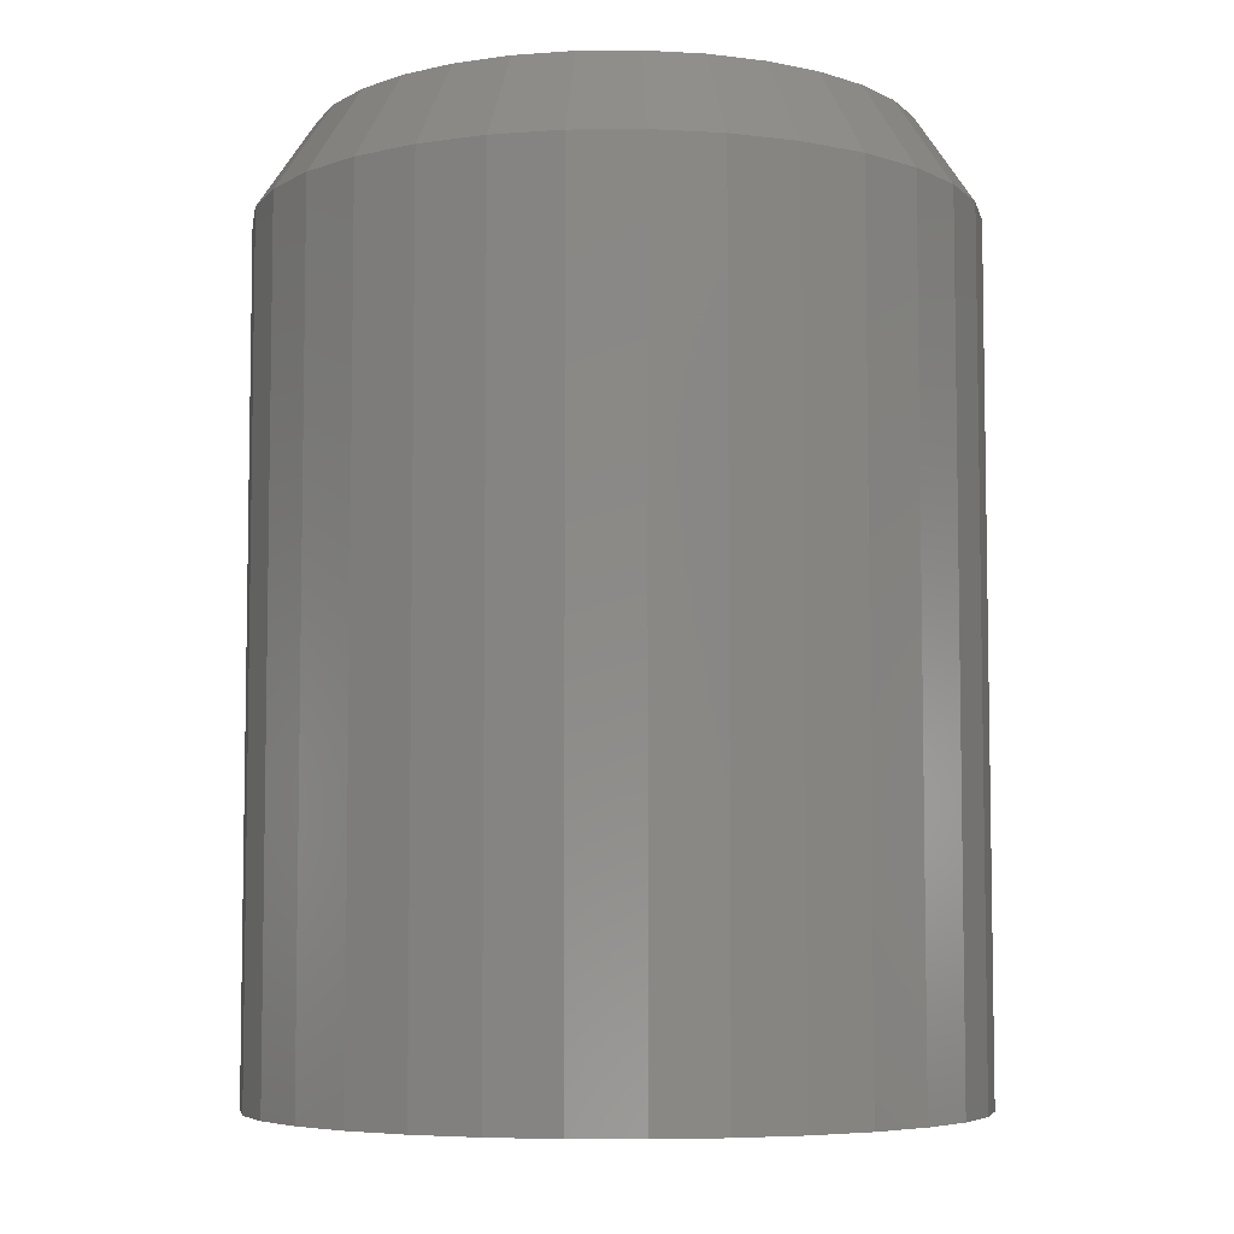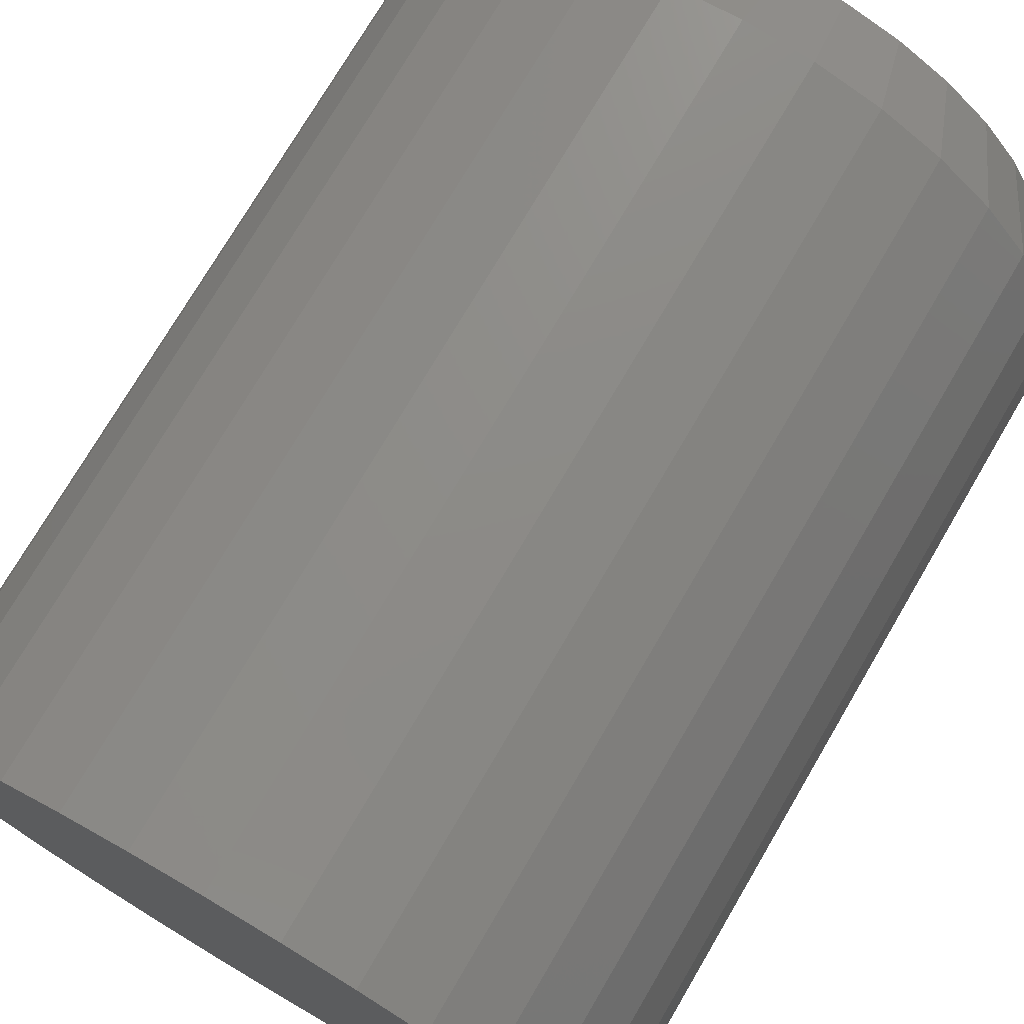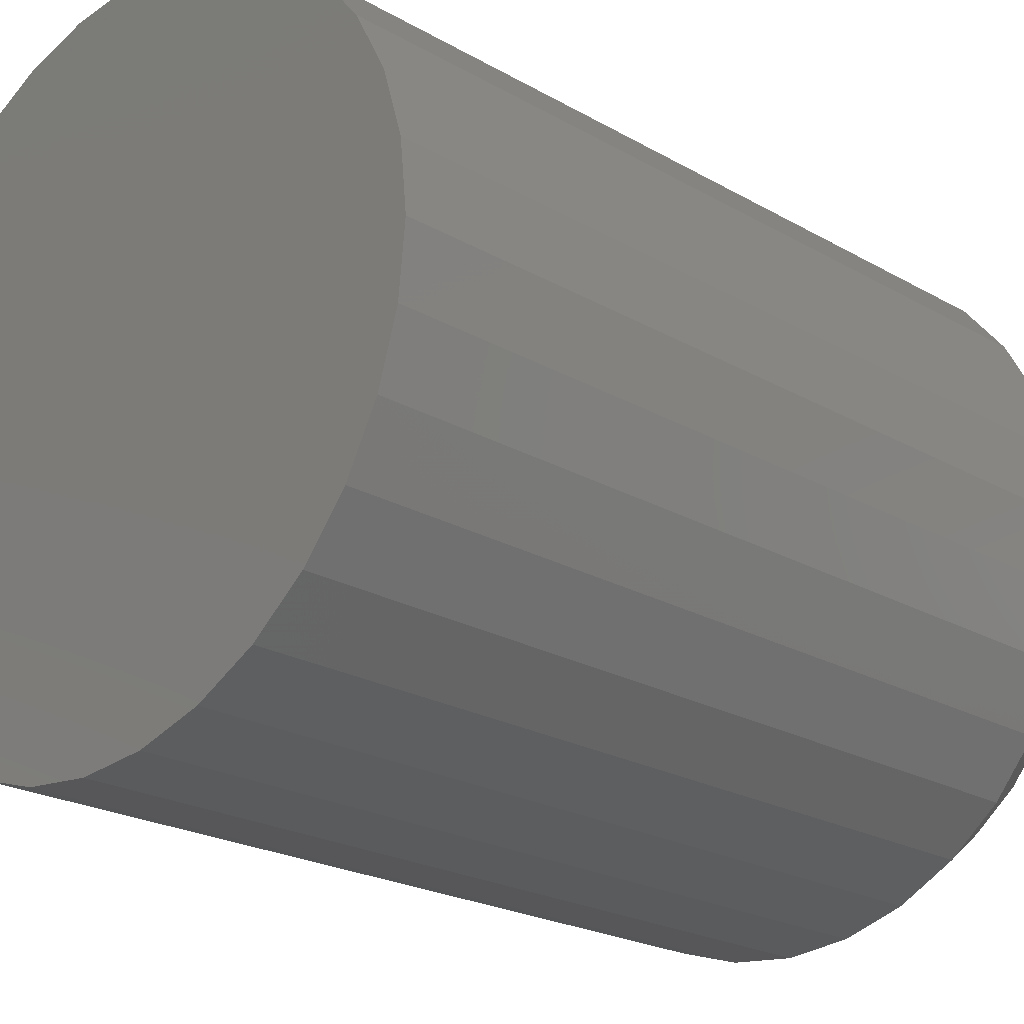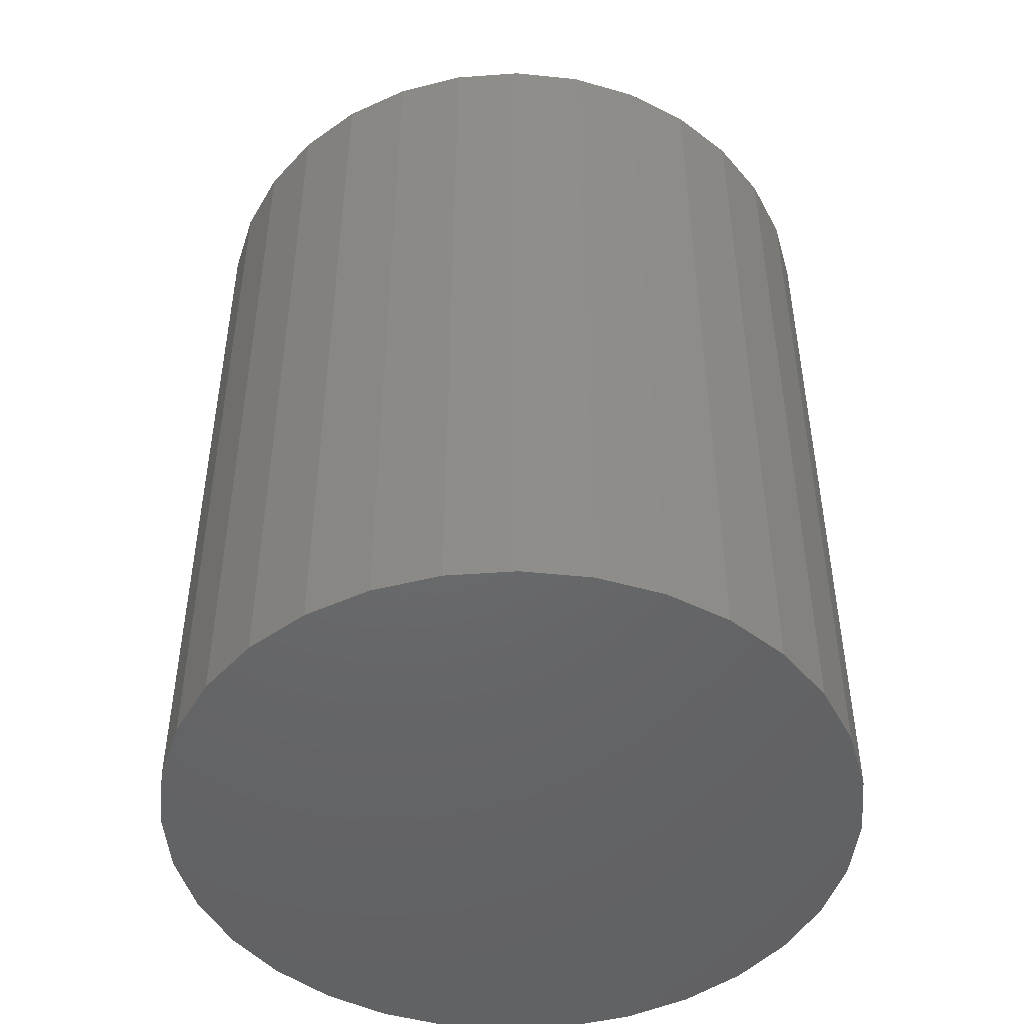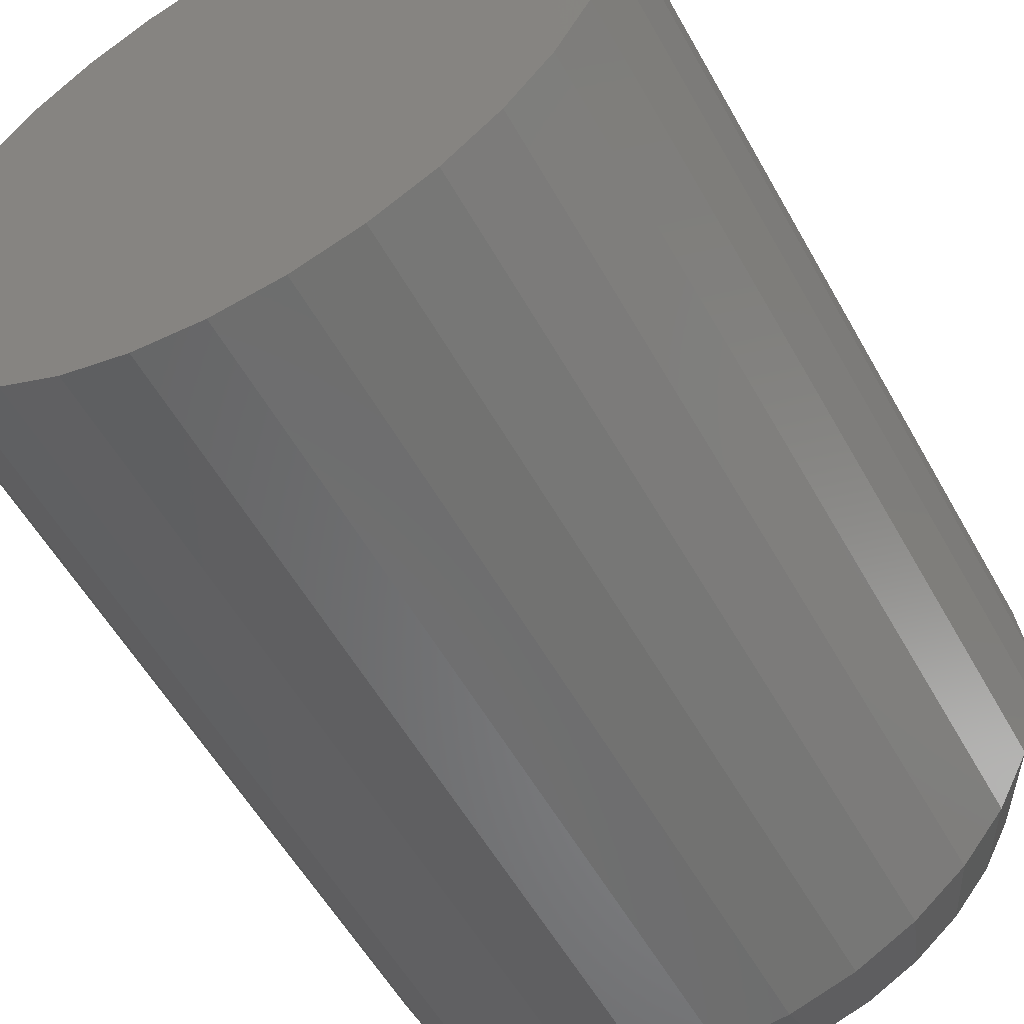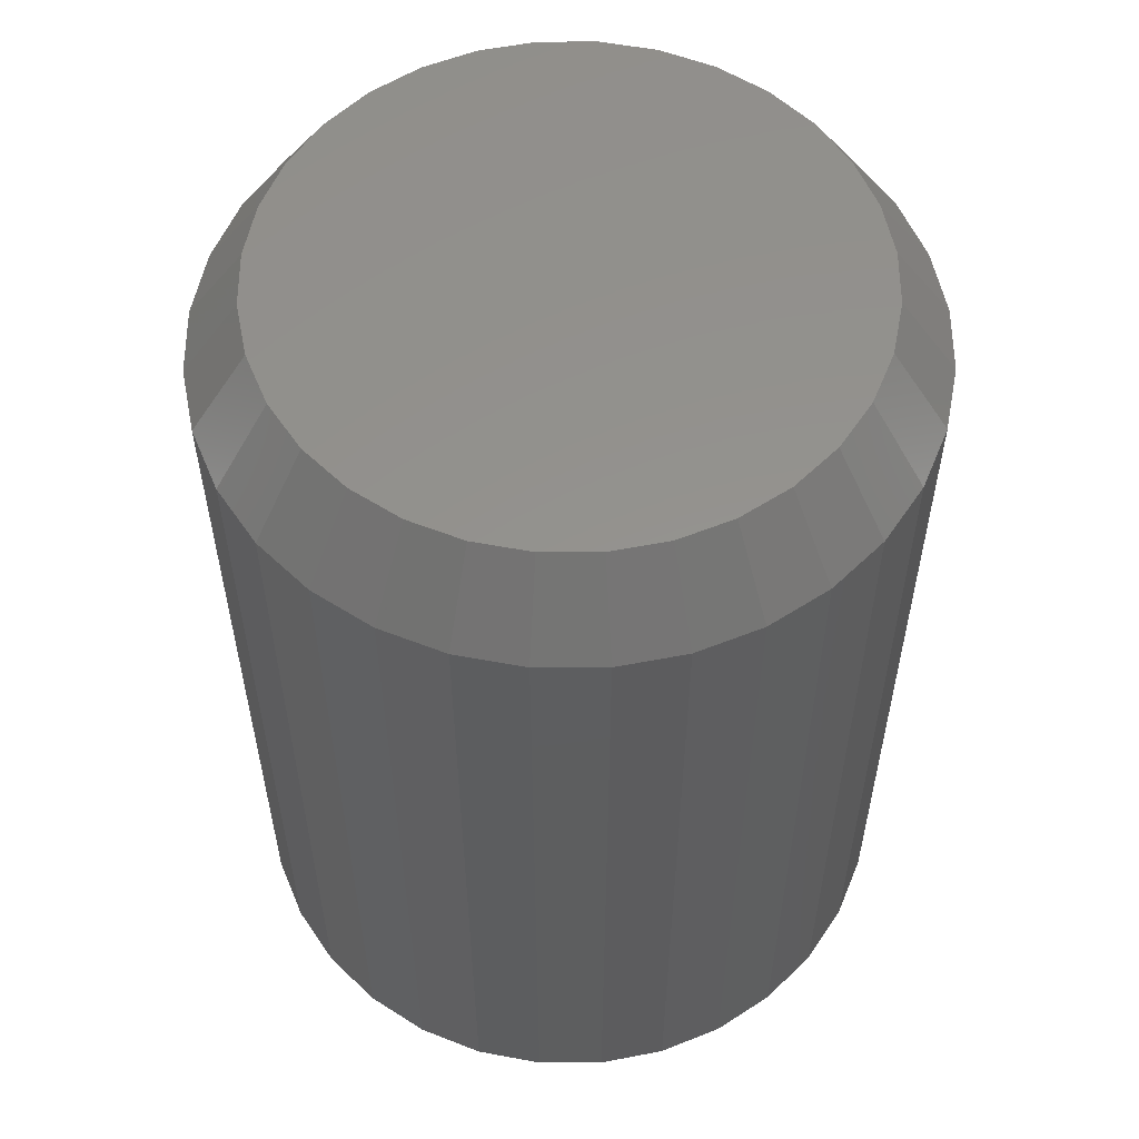
<metadata>
{"format":"stl","ext":"stl","renderer":"f3d","projection":"perspective","resolution":1024,"background":"white","views":[{"elev":-6.1,"azim":97.1,"up":"+Y"},{"elev":74.5,"azim":30.4,"up":"+Z"},{"elev":-22.0,"azim":44.8,"up":"+Z"},{"elev":-47.6,"azim":21.5,"up":"+Y"},{"elev":-56.2,"azim":28.9,"up":"+Z"},{"elev":56.3,"azim":-140.8,"up":"+Y"}]}
</metadata>
<code>
# stl→obj: 96 verts, 188 faces
v 0.002961 1.578e-17 0.2373
v 0.04926 1.835e-17 0.2328
v -0.04334 1.321e-17 0.2328
v -0.08786 1.074e-17 0.2193
v 0.09379 2.082e-17 0.2193
v 0.04926 1.835e-17 -0.2328
v -0.04334 1.321e-17 -0.2328
v 0.09378 2.082e-17 -0.2193
v 0.002961 1.578e-17 -0.2373
v -0.08786 1.074e-17 -0.2193
v -0.1289 8.457e-18 -0.1973
v 0.1348 2.31e-17 -0.1973
v -0.1649 6.461e-18 -0.1678
v 0.1708 2.509e-17 -0.1678
v -0.1944 4.822e-18 -0.1319
v 0.2003 2.673e-17 -0.1319
v -0.2163 3.605e-18 -0.09082
v 0.2222 2.795e-17 -0.09082
v -0.2298 2.855e-18 -0.0463
v 0.2357 2.87e-17 -0.0463
v -0.2344 2.602e-18 1.401e-06
v 0.2403 2.895e-17 -3.566e-16
v -0.2298 2.855e-18 0.0463
v 0.2357 2.87e-17 0.0463
v -0.2163 3.605e-18 0.09083
v 0.2222 2.795e-17 0.09082
v -0.1944 4.822e-18 0.1319
v 0.2003 2.673e-17 0.1319
v -0.1649 6.461e-18 0.1678
v 0.1708 2.509e-17 0.1678
v -0.1289 8.457e-18 0.1973
v 0.1348 2.31e-17 0.1973
v 0.2872 -0.07031 -1.044e-16
v 0.2872 -0.75 -3.481e-17
v 0.2817 -0.07031 -0.05545
v 0.2817 -0.75 -0.05545
v 0.2655 -0.07031 -0.1088
v 0.2655 -0.75 -0.1088
v 0.2393 -0.07031 -0.1579
v 0.2393 -0.75 -0.1579
v 0.2039 -0.07031 -0.201
v 0.2039 -0.75 -0.201
v 0.1609 -0.07031 -0.2363
v 0.1609 -0.75 -0.2363
v 0.1117 -0.07031 -0.2626
v 0.1117 -0.75 -0.2626
v 0.05841 -0.07031 -0.2787
v 0.05841 -0.75 -0.2787
v 0.002961 -0.07031 -0.2842
v 0.002961 -0.75 -0.2842
v -0.05249 -0.07031 -0.2787
v -0.05249 -0.75 -0.2787
v -0.1058 -0.07031 -0.2626
v -0.1058 -0.75 -0.2626
v -0.1549 -0.07031 -0.2363
v -0.1549 -0.75 -0.2363
v -0.198 -0.07031 -0.201
v -0.198 -0.75 -0.201
v -0.2334 -0.07031 -0.1579
v -0.2334 -0.75 -0.1579
v -0.2596 -0.07031 -0.1088
v -0.2596 -0.75 -0.1088
v -0.2758 -0.07031 -0.05545
v -0.2758 -0.75 -0.05545
v -0.2812 -0.07031 3.48e-17
v -0.2812 -0.75 3.48e-17
v -0.2758 -0.07031 0.05545
v -0.2758 -0.75 0.05545
v -0.2596 -0.07031 0.1088
v -0.2596 -0.75 0.1088
v -0.2334 -0.07031 0.1579
v -0.2334 -0.75 0.1579
v -0.198 -0.07031 0.201
v -0.198 -0.75 0.201
v -0.1549 -0.07031 0.2363
v -0.1549 -0.75 0.2363
v -0.1058 -0.07031 0.2626
v -0.1058 -0.75 0.2626
v -0.05249 -0.07031 0.2787
v -0.05249 -0.75 0.2787
v 0.002961 -0.07031 0.2842
v 0.002961 -0.75 0.2842
v 0.05841 -0.07031 0.2787
v 0.05841 -0.75 0.2787
v 0.1117 -0.07031 0.2626
v 0.1117 -0.75 0.2626
v 0.1609 -0.07031 0.2363
v 0.1609 -0.75 0.2363
v 0.2039 -0.07031 0.201
v 0.2039 -0.75 0.201
v 0.2393 -0.07031 0.1579
v 0.2393 -0.75 0.1579
v 0.2655 -0.07031 0.1088
v 0.2655 -0.75 0.1088
v 0.2817 -0.07031 0.05545
v 0.2817 -0.75 0.05545
f 1 2 3
f 4 3 2
f 5 4 2
f 6 7 8
f 9 7 6
f 7 10 8
f 8 10 11
f 8 11 12
f 12 11 13
f 12 13 14
f 14 13 15
f 14 15 16
f 16 15 17
f 16 17 18
f 18 17 19
f 18 19 20
f 20 19 21
f 20 21 22
f 22 21 23
f 22 23 24
f 24 23 25
f 24 25 26
f 26 25 27
f 26 27 28
f 28 27 29
f 28 29 30
f 30 29 31
f 30 31 32
f 32 31 4
f 32 4 5
f 33 34 35
f 35 34 36
f 35 36 37
f 37 36 38
f 37 38 39
f 39 38 40
f 39 40 41
f 41 40 42
f 41 42 43
f 43 42 44
f 43 44 45
f 45 44 46
f 45 46 47
f 47 46 48
f 47 48 49
f 49 48 50
f 49 50 51
f 51 50 52
f 51 52 53
f 53 52 54
f 53 54 55
f 55 54 56
f 55 56 57
f 57 56 58
f 57 58 59
f 59 58 60
f 59 60 61
f 61 60 62
f 61 62 63
f 63 62 64
f 63 64 65
f 65 64 66
f 65 66 67
f 67 66 68
f 67 68 69
f 69 68 70
f 69 70 71
f 71 70 72
f 71 72 73
f 73 72 74
f 73 74 75
f 75 74 76
f 75 76 77
f 77 76 78
f 77 78 79
f 79 78 80
f 79 80 81
f 81 80 82
f 81 82 83
f 83 82 84
f 83 84 85
f 85 84 86
f 85 86 87
f 87 86 88
f 87 88 89
f 89 88 90
f 89 90 91
f 91 90 92
f 91 92 93
f 93 92 94
f 93 94 95
f 95 94 96
f 95 96 33
f 33 96 34
f 6 47 9
f 9 47 49
f 9 49 7
f 7 49 51
f 7 51 10
f 10 51 53
f 10 53 11
f 11 53 55
f 11 55 13
f 13 55 57
f 13 57 15
f 15 57 59
f 15 59 17
f 17 59 61
f 17 61 19
f 19 61 63
f 19 63 21
f 21 63 65
f 47 6 45
f 45 6 8
f 45 8 43
f 43 8 12
f 43 12 41
f 41 12 14
f 41 14 39
f 39 14 16
f 39 16 37
f 37 16 18
f 37 18 35
f 35 18 20
f 35 20 33
f 33 20 22
f 3 79 1
f 1 79 81
f 1 81 2
f 2 81 83
f 2 83 5
f 5 83 85
f 5 85 32
f 32 85 87
f 32 87 30
f 30 87 89
f 30 89 28
f 28 89 91
f 28 91 26
f 26 91 93
f 26 93 24
f 24 93 95
f 24 95 22
f 22 95 33
f 79 3 77
f 77 3 4
f 77 4 75
f 75 4 31
f 75 31 73
f 73 31 29
f 73 29 71
f 71 29 27
f 71 27 69
f 69 27 25
f 69 25 67
f 67 25 23
f 67 23 65
f 65 23 21
f 80 84 82
f 84 80 86
f 86 80 78
f 86 78 88
f 88 78 76
f 88 76 90
f 90 76 74
f 90 74 92
f 92 74 72
f 92 72 94
f 94 72 70
f 94 70 96
f 96 70 68
f 96 68 34
f 34 68 66
f 34 66 36
f 36 66 64
f 36 64 38
f 38 64 62
f 38 62 40
f 40 62 60
f 40 60 42
f 42 60 58
f 42 58 44
f 44 58 56
f 44 56 46
f 46 56 54
f 46 54 48
f 48 54 52
f 48 52 50

</code>
